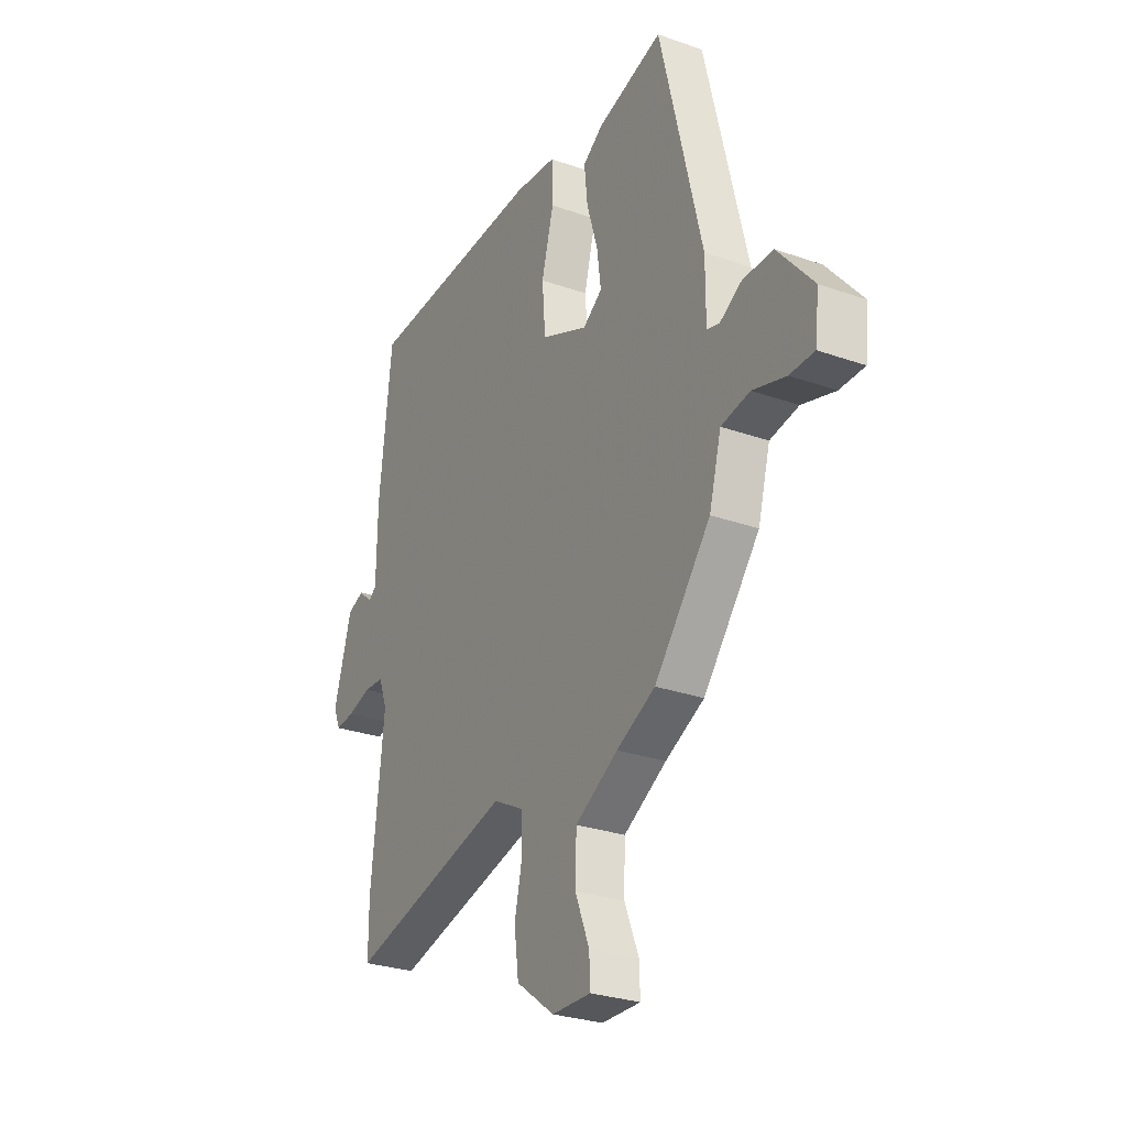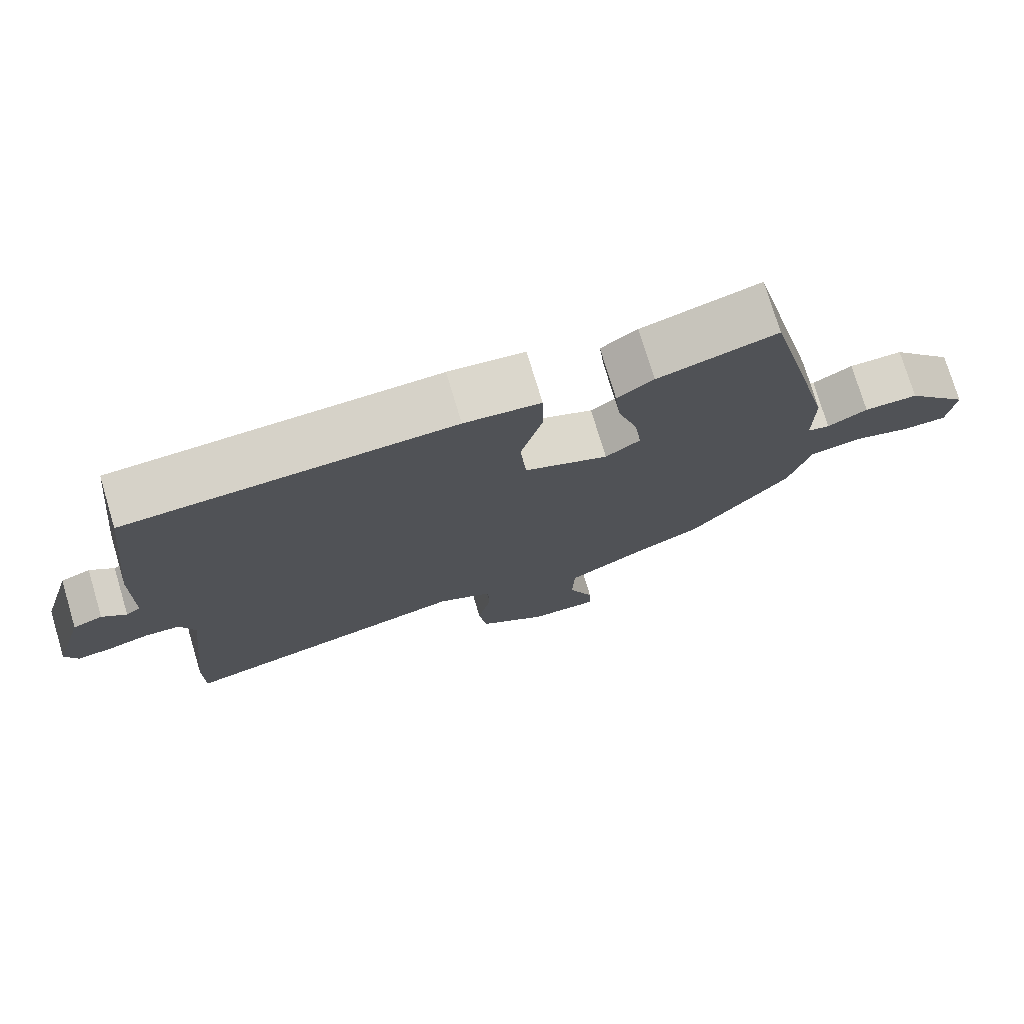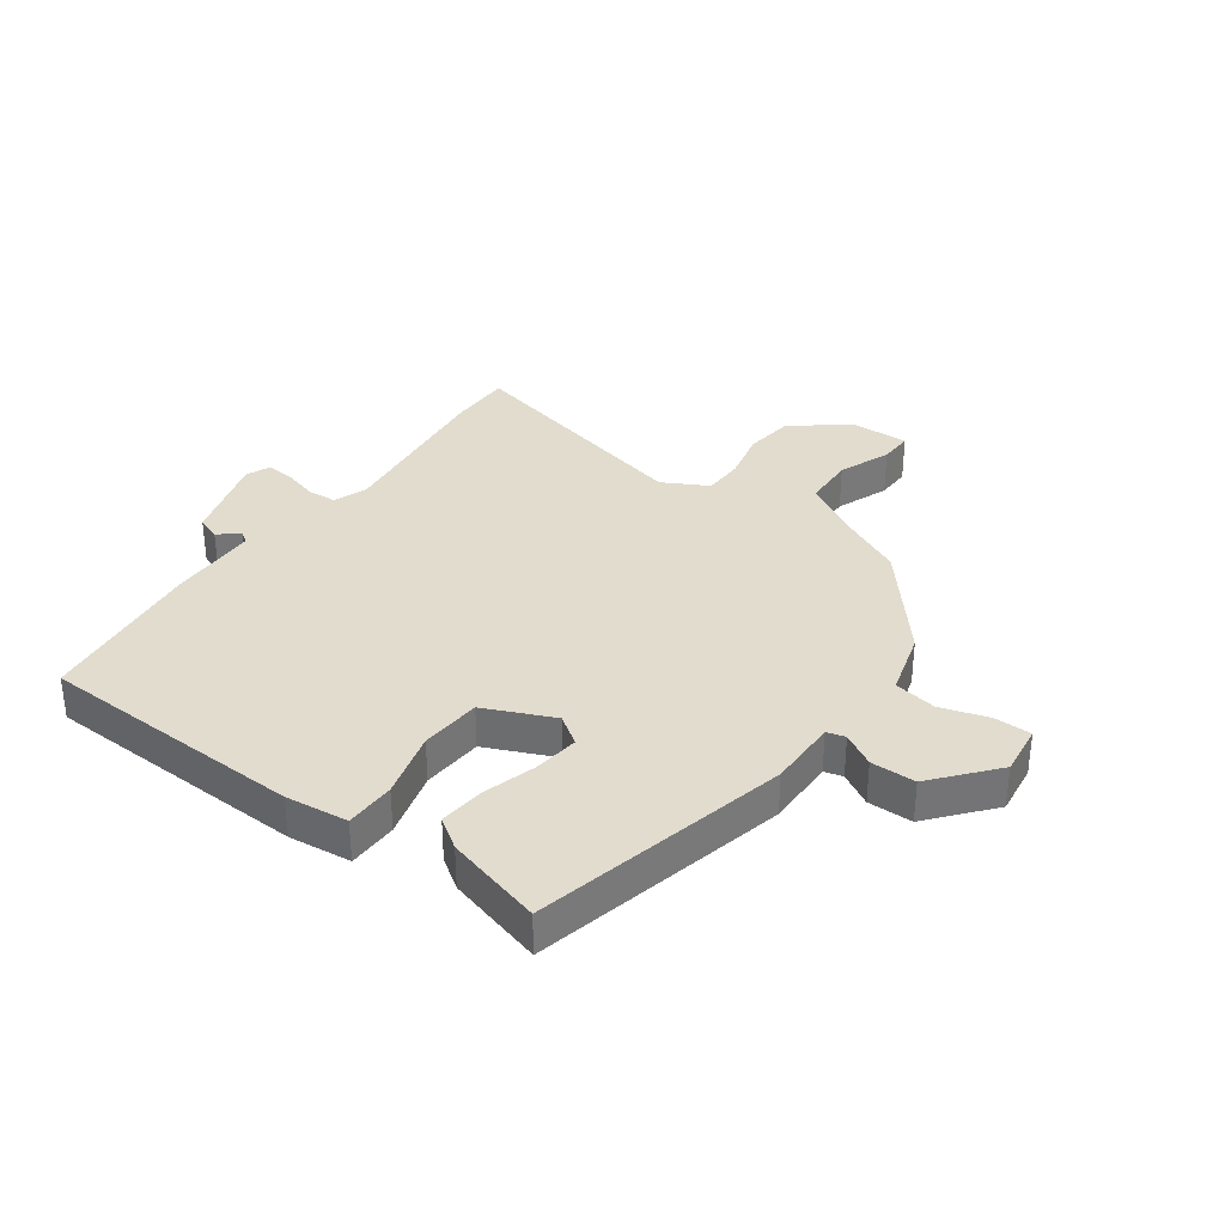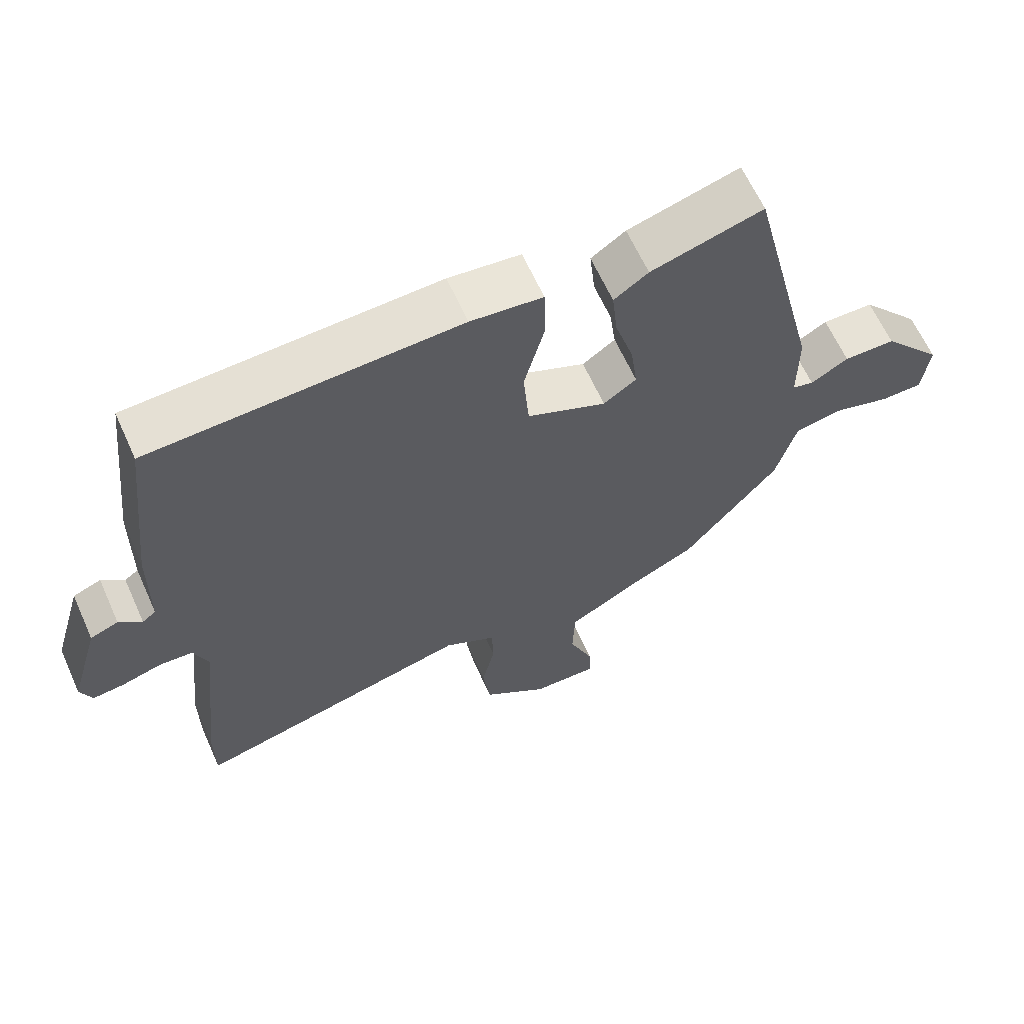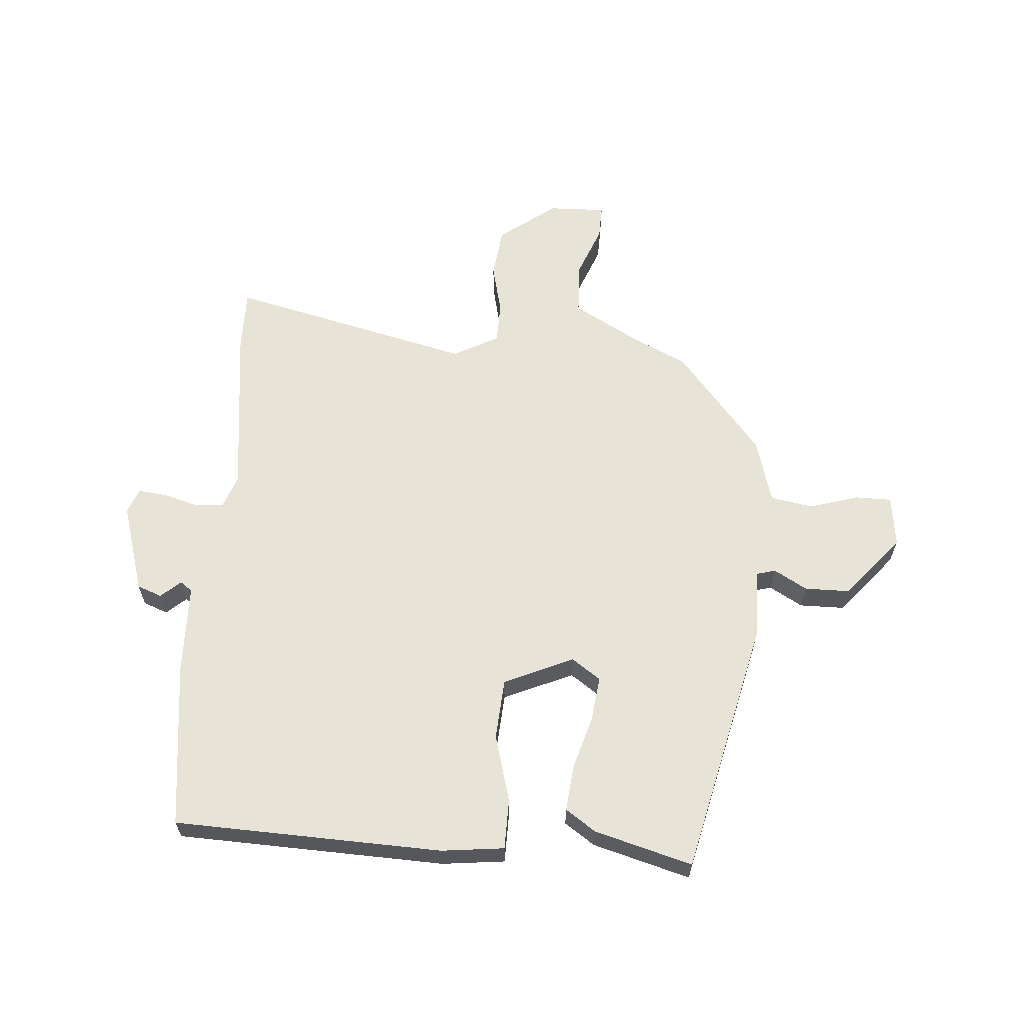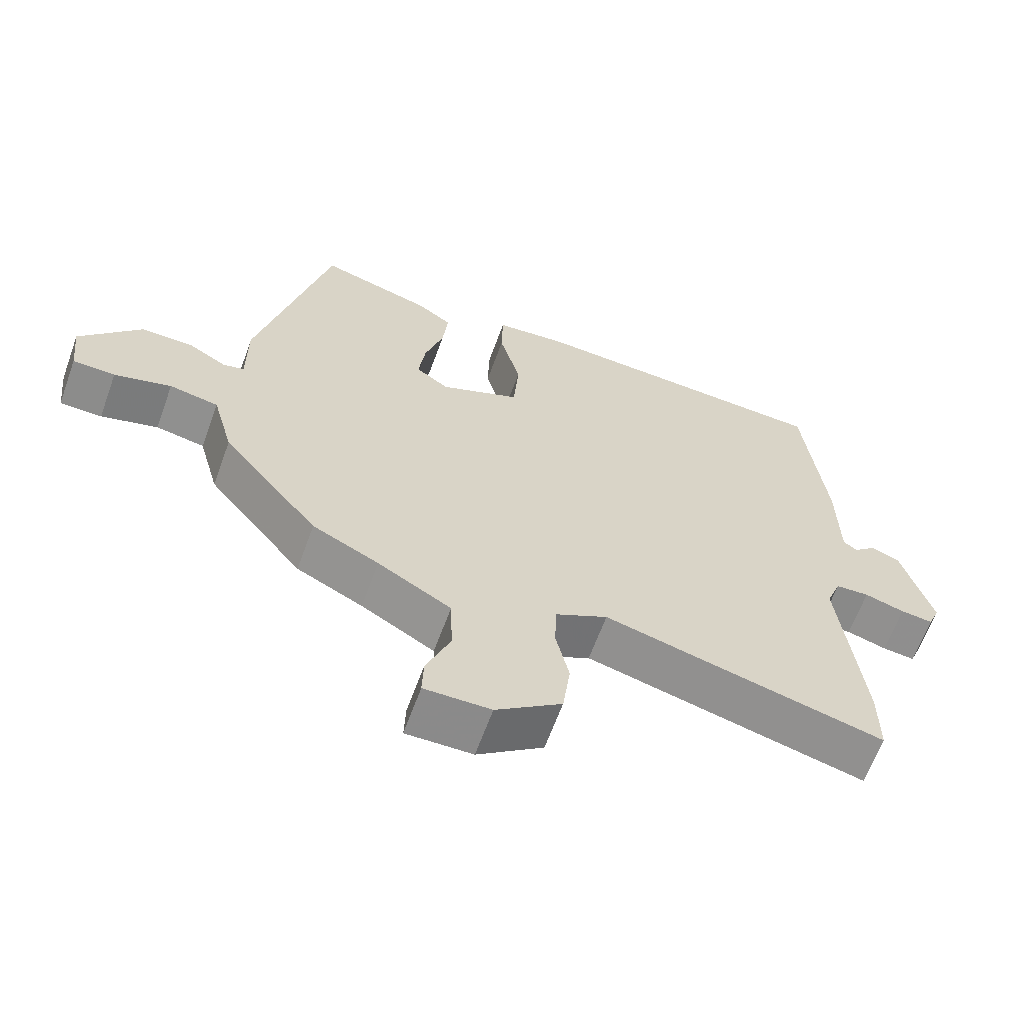
<metadata>
{"format":"obj","ext":"obj","renderer":"f3d","projection":"perspective","resolution":1024,"background":"white","views":[{"elev":-28.1,"azim":61.8,"up":"+Z"},{"elev":75.7,"azim":-16.7,"up":"+Z"},{"elev":34.1,"azim":35.3,"up":"+Y"},{"elev":63.5,"azim":-24.2,"up":"+Z"},{"elev":62.3,"azim":3.7,"up":"+Y"},{"elev":-63.9,"azim":160.0,"up":"+Z"}]}
</metadata>
<code>
v 0.376 0.07 0.518
v 0.48 0.07 0.091
v 0.48 0.07 -0.026
v 0.511 0.07 -0.034
v 0.566 0.07 -0.002
v 0.641 0.07 -0.002
v 0.729 0.07 -0.105
v 0.719 0.07 -0.191
v 0.658 0.07 -0.192
v 0.576 0.07 -0.168
v 0.505 0.07 -0.181
v 0.475 0.07 -0.29
v 0.336 0.07 -0.461
v 0.24 0.07 -0.508
v 0.134 0.07 -0.569
v 0.131 0.07 -0.657
v 0.166 0.07 -0.744
v 0.168 0.07 -0.801
v 0.072 0.07 -0.799
v -0.023 0.07 -0.729
v -0.034 0.07 -0.644
v -0.015 0.07 -0.56
v -0.017 0.07 -0.491
v -0.093 0.07 -0.451
v -0.5 0.07 -0.552
v -0.5 0.07 -0.447
v -0.468 0.07 -0.157
v -0.489 0.07 -0.102
v -0.538 0.07 -0.099
v -0.596 0.07 -0.116
v -0.643 0.07 -0.121
v -0.66 0.07 -0.08
v -0.616 0.07 0.07
v -0.575 0.07 0.086
v -0.542 0.07 0.057
v -0.522 0.07 0.072
v -0.52 0.07 0.222
v -0.489 0.07 0.501
v -0.041 0.07 0.521
v 0.064 0.07 0.51
v 0.066 0.07 0.426
v 0.036 0.07 0.313
v 0.044 0.07 0.211
v 0.16 0.07 0.161
v 0.208 0.07 0.195
v 0.198 0.07 0.271
v 0.171 0.07 0.36
v 0.163 0.07 0.436
v 0.213 0.07 0.471
v 0.376 0 0.518
v 0.48 0 0.091
v 0.48 0 -0.026
v 0.511 0 -0.034
v 0.566 0 -0.002
v 0.641 0 -0.002
v 0.729 0 -0.105
v 0.719 0 -0.191
v 0.658 0 -0.192
v 0.576 0 -0.168
v 0.505 0 -0.181
v 0.475 0 -0.29
v 0.336 0 -0.461
v 0.24 0 -0.508
v 0.134 0 -0.569
v 0.131 0 -0.657
v 0.166 0 -0.744
v 0.168 0 -0.801
v 0.072 0 -0.799
v -0.023 0 -0.729
v -0.034 0 -0.644
v -0.015 0 -0.56
v -0.017 0 -0.491
v -0.093 0 -0.451
v -0.5 0 -0.552
v -0.5 0 -0.447
v -0.468 0 -0.157
v -0.489 0 -0.102
v -0.538 0 -0.099
v -0.596 0 -0.116
v -0.643 0 -0.121
v -0.66 0 -0.08
v -0.616 0 0.07
v -0.575 0 0.086
v -0.542 0 0.057
v -0.522 0 0.072
v -0.52 0 0.222
v -0.489 0 0.501
v -0.041 0 0.521
v 0.064 0 0.51
v 0.066 0 0.426
v 0.036 0 0.313
v 0.044 0 0.211
v 0.16 0 0.161
v 0.208 0 0.195
v 0.198 0 0.271
v 0.171 0 0.36
v 0.163 0 0.436
v 0.213 0 0.471
f 46 47 48 49
f 45 46 49 1
f 39 40 41 42
f 39 42 43
f 36 37 38 39
f 36 39 43
f 35 36 43 44
f 33 34 35
f 32 33 35
f 29 30 31 32
f 28 29 32 35
f 27 28 35 44
f 24 25 26 27
f 23 24 27 44
f 19 20 21 22
f 16 17 18 19
f 15 16 19 22
f 14 15 22 23
f 11 12 13 14
f 7 8 9 10
f 7 10 11
f 4 5 6 7
f 3 4 7 11
f 45 1 2 3
f 14 23 44 45
f 3 11 14 45
f 98 97 96 95
f 50 98 95 94
f 91 90 89 88
f 92 91 88
f 88 87 86 85
f 92 88 85
f 93 92 85 84
f 84 83 82
f 84 82 81
f 81 80 79 78
f 84 81 78 77
f 93 84 77 76
f 76 75 74 73
f 93 76 73 72
f 71 70 69 68
f 68 67 66 65
f 71 68 65 64
f 72 71 64 63
f 63 62 61 60
f 59 58 57 56
f 60 59 56
f 56 55 54 53
f 60 56 53 52
f 52 51 50 94
f 94 93 72 63
f 94 63 60 52
f 1 50 51 2
f 2 51 52 3
f 3 52 53 4
f 4 53 54 5
f 5 54 55 6
f 6 55 56 7
f 7 56 57 8
f 8 57 58 9
f 9 58 59 10
f 10 59 60 11
f 11 60 61 12
f 12 61 62 13
f 13 62 63 14
f 14 63 64 15
f 15 64 65 16
f 16 65 66 17
f 17 66 67 18
f 18 67 68 19
f 19 68 69 20
f 20 69 70 21
f 21 70 71 22
f 22 71 72 23
f 23 72 73 24
f 24 73 74 25
f 25 74 75 26
f 26 75 76 27
f 27 76 77 28
f 28 77 78 29
f 29 78 79 30
f 30 79 80 31
f 31 80 81 32
f 32 81 82 33
f 33 82 83 34
f 34 83 84 35
f 35 84 85 36
f 36 85 86 37
f 37 86 87 38
f 38 87 88 39
f 39 88 89 40
f 40 89 90 41
f 41 90 91 42
f 42 91 92 43
f 43 92 93 44
f 44 93 94 45
f 45 94 95 46
f 46 95 96 47
f 47 96 97 48
f 48 97 98 49
f 49 98 50 1

</code>
